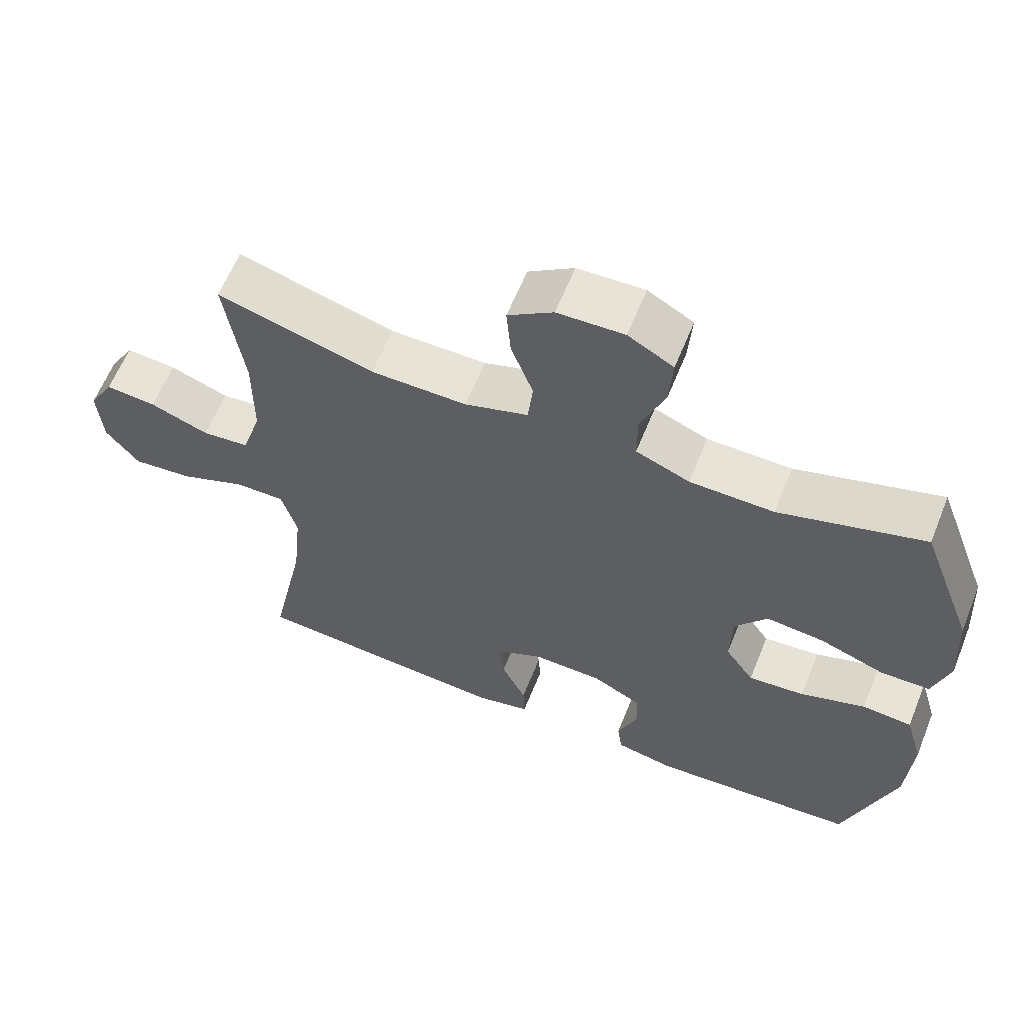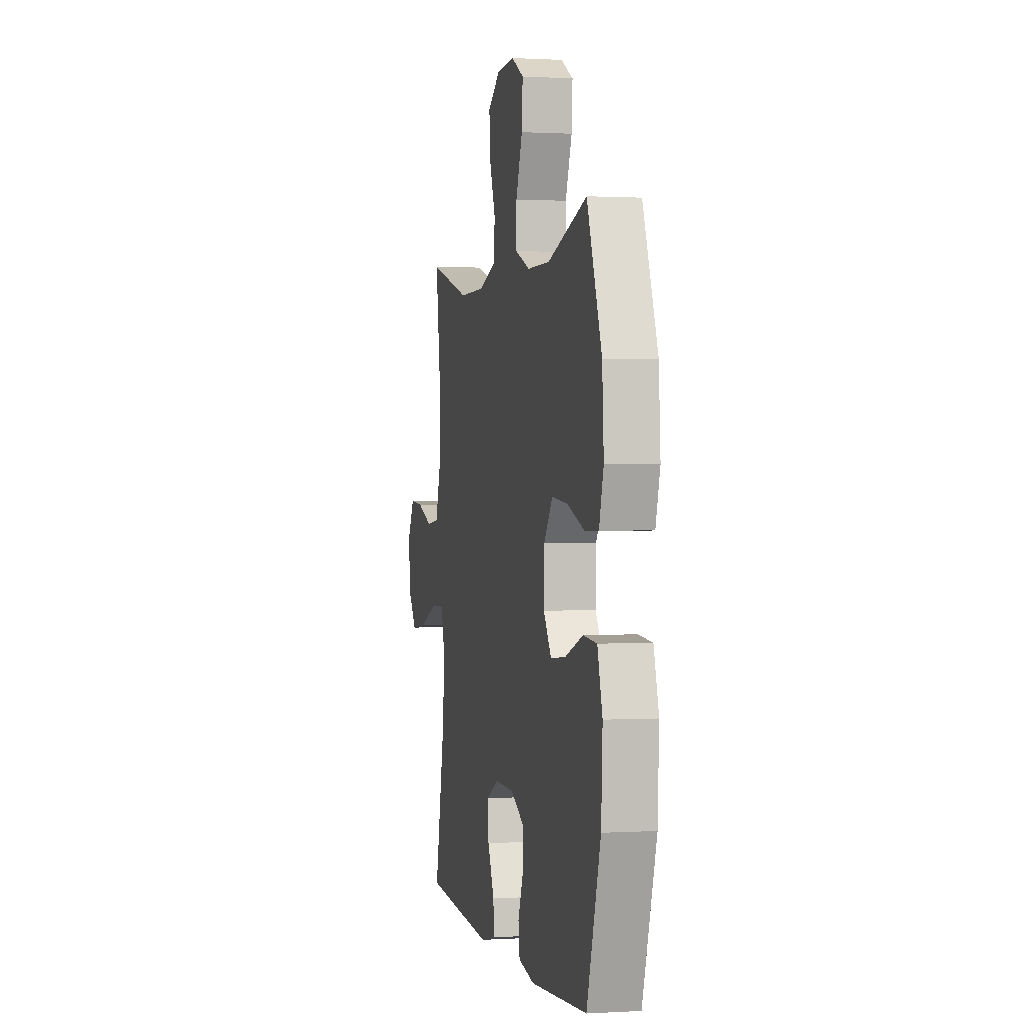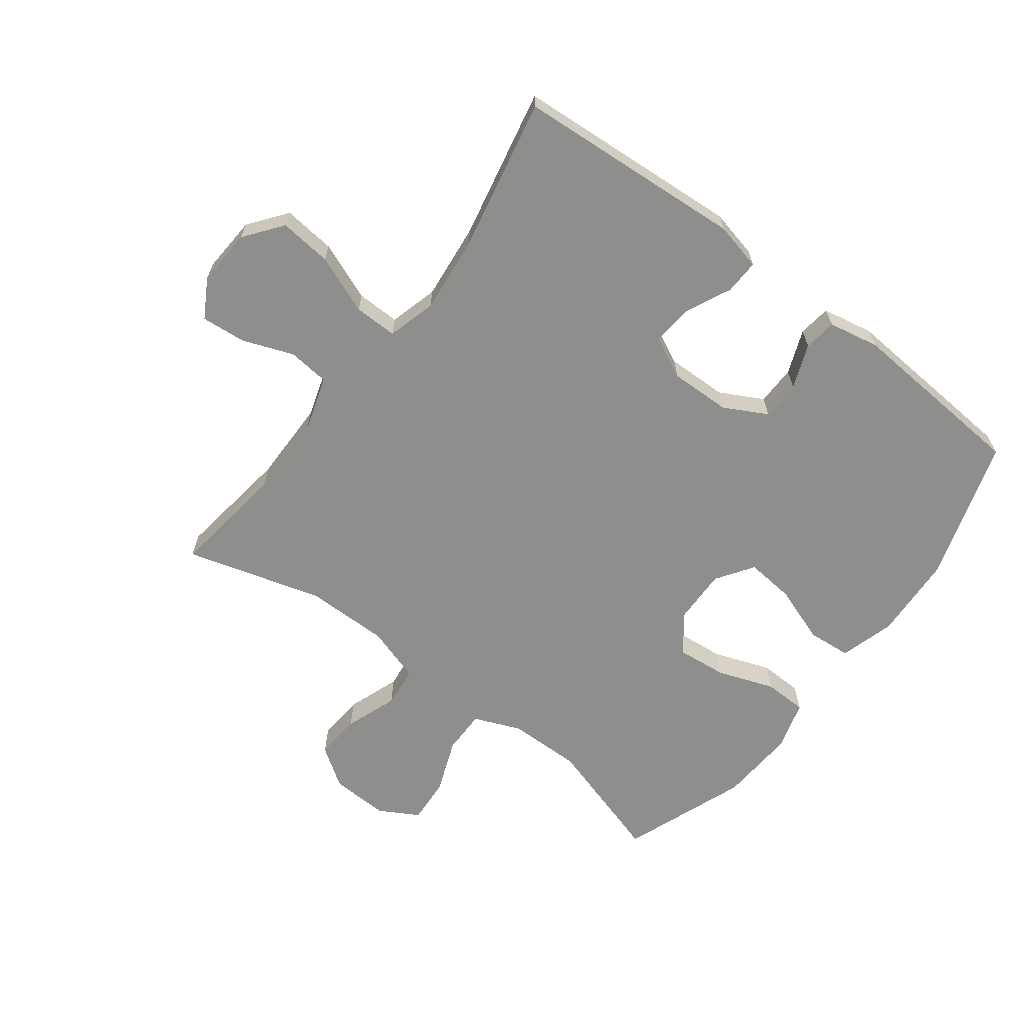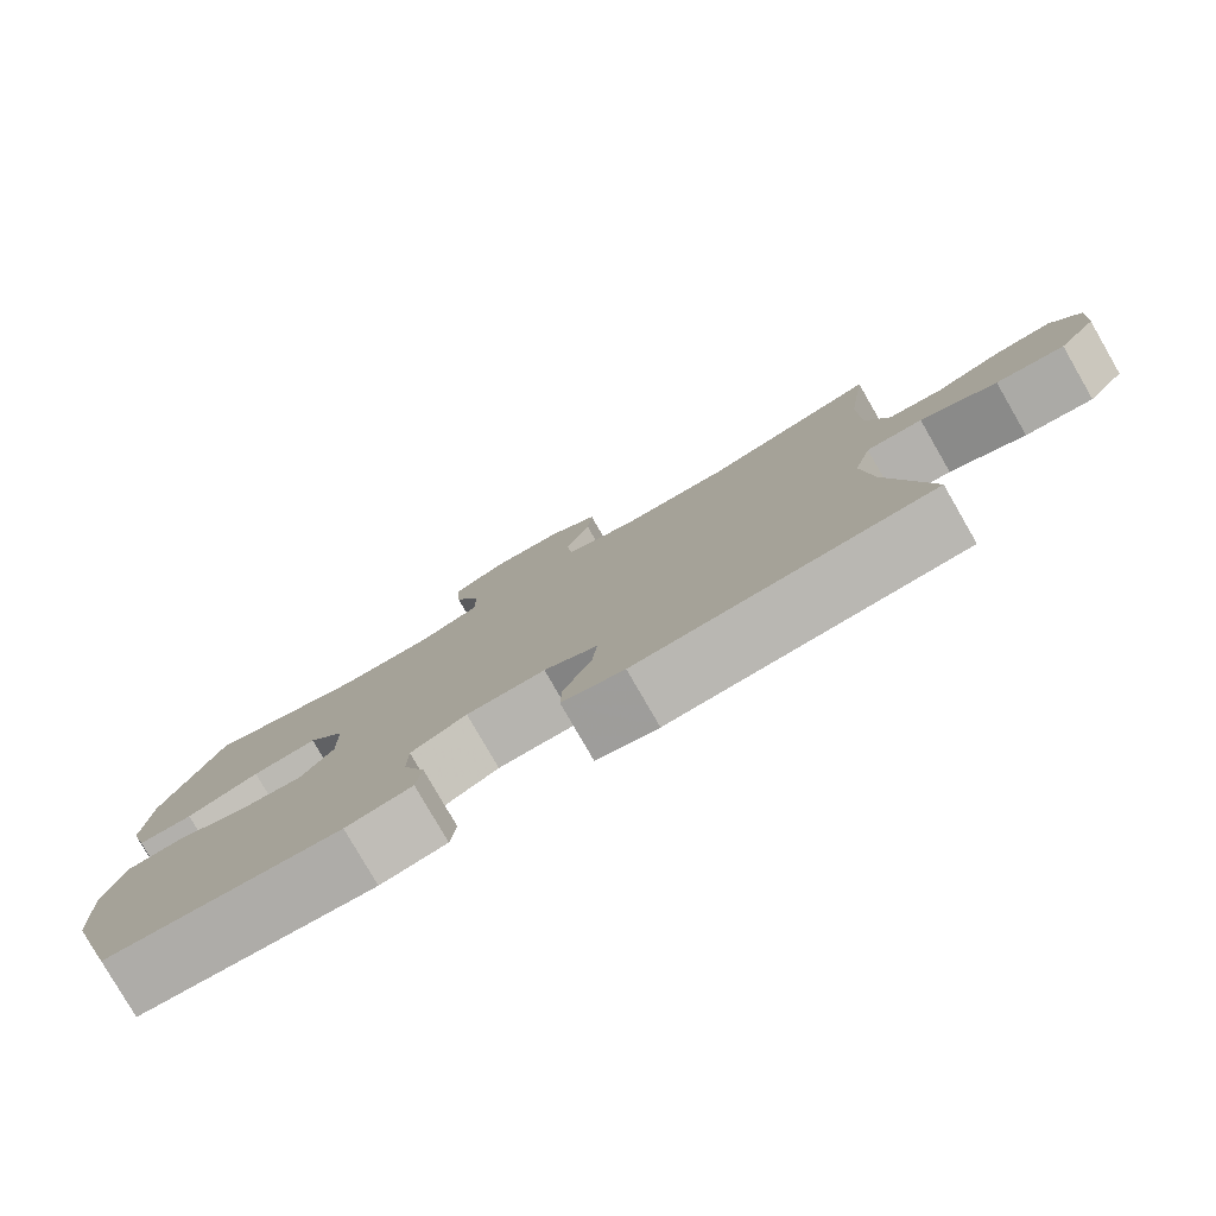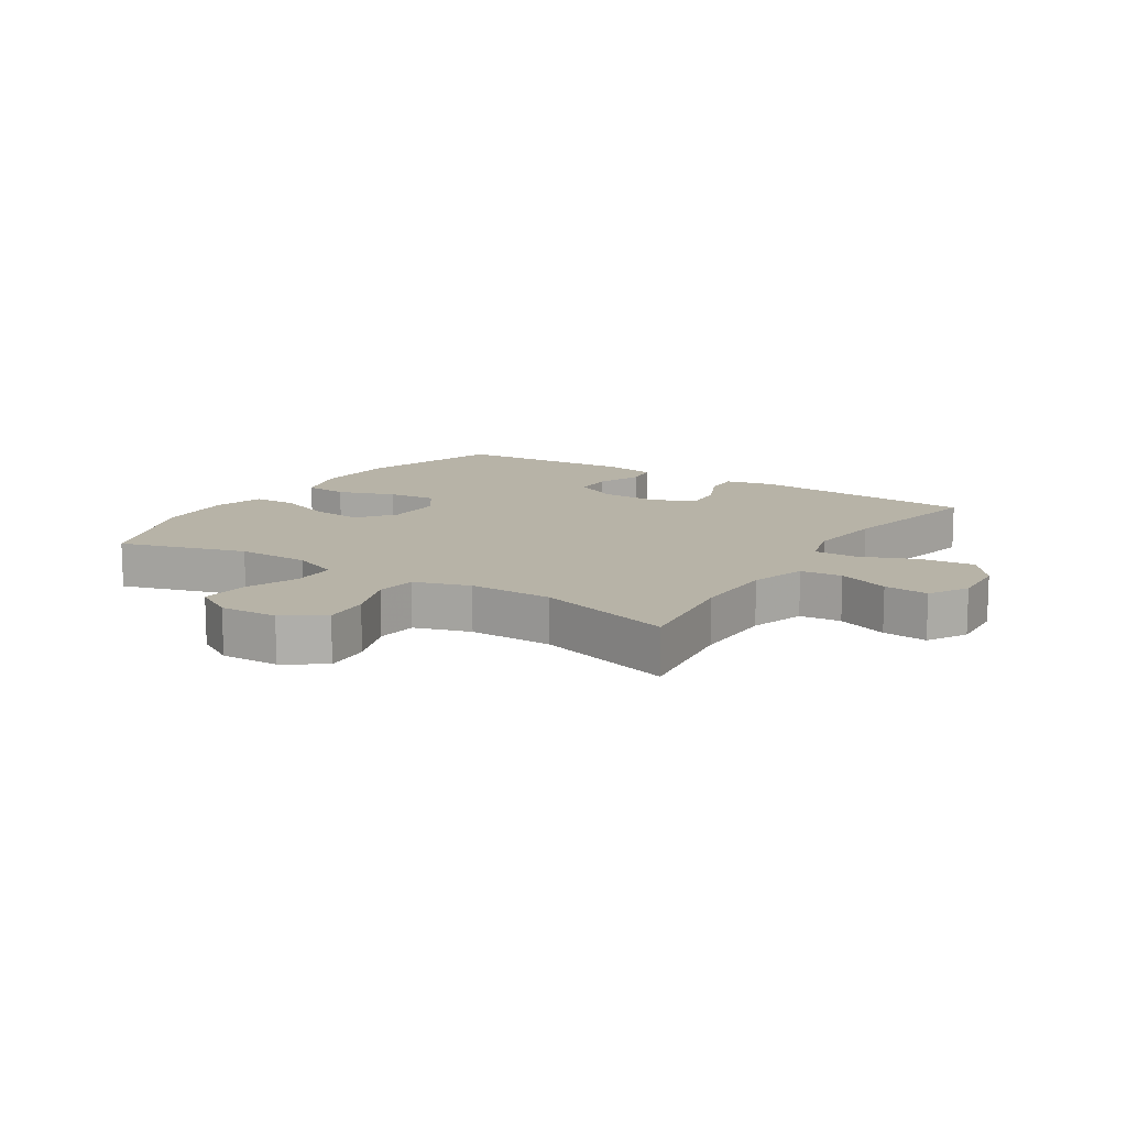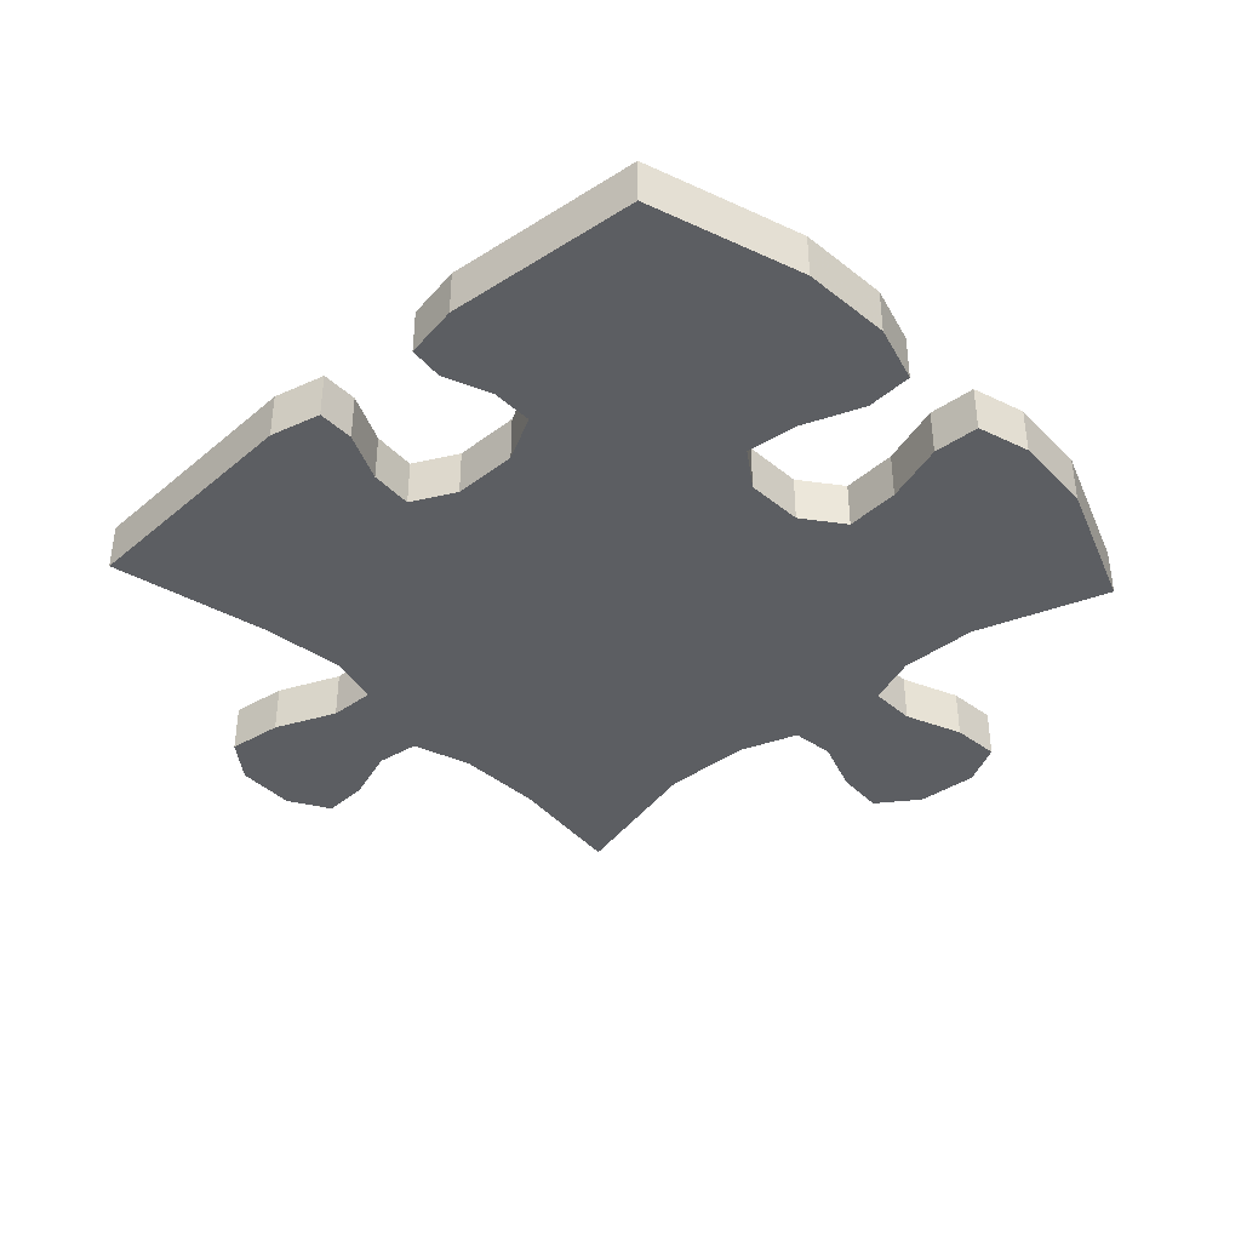
<metadata>
{"format":"obj","ext":"obj","renderer":"f3d","projection":"perspective","resolution":1024,"background":"white","views":[{"elev":61.9,"azim":-158.0,"up":"+Z"},{"elev":0.7,"azim":-102.3,"up":"+Z"},{"elev":-64.9,"azim":143.0,"up":"+Y"},{"elev":-79.8,"azim":30.0,"up":"+Z"},{"elev":12.6,"azim":32.9,"up":"+Y"},{"elev":-38.2,"azim":-137.3,"up":"+Y"}]}
</metadata>
<code>
v -0.5 0.07 -0.5
v -0.572 0.07 -0.268
v -0.579 0.07 -0.132
v -0.553 0.07 -0.043
v -0.482 0.07 -0.037
v -0.39 0.07 -0.07
v -0.31 0.07 -0.078
v -0.269 0.07 -0.018
v -0.271 0.07 0.071
v -0.317 0.07 0.132
v -0.399 0.07 0.124
v -0.491 0.07 0.091
v -0.561 0.07 0.093
v -0.584 0.07 0.173
v -0.576 0.07 0.298
v -0.5 0.07 0.5
v -0.296 0.07 0.438
v -0.177 0.07 0.439
v -0.101 0.07 0.47
v -0.101 0.07 0.541
v -0.135 0.07 0.629
v -0.14 0.07 0.704
v -0.076 0.07 0.74
v 0.018 0.07 0.736
v 0.082 0.07 0.692
v 0.076 0.07 0.617
v 0.045 0.07 0.532
v 0.052 0.07 0.466
v 0.142 0.07 0.437
v 0.278 0.07 0.437
v 0.5 0.07 0.5
v 0.474 0.07 0.313
v 0.475 0.07 0.178
v 0.503 0.07 0.089
v 0.57 0.07 0.082
v 0.653 0.07 0.113
v 0.725 0.07 0.119
v 0.761 0.07 0.056
v 0.755 0.07 -0.036
v 0.708 0.07 -0.097
v 0.623 0.07 -0.088
v 0.528 0.07 -0.05
v 0.458 0.07 -0.049
v 0.436 0.07 -0.128
v 0.449 0.07 -0.253
v 0.5 0.07 -0.5
v 0.13 0.07 -0.525
v 0.052 0.07 -0.507
v 0.054 0.07 -0.451
v 0.089 0.07 -0.376
v 0.095 0.07 -0.311
v 0.028 0.07 -0.278
v -0.071 0.07 -0.28
v -0.141 0.07 -0.317
v -0.142 0.07 -0.381
v -0.114 0.07 -0.453
v -0.121 0.07 -0.506
v -0.204 0.07 -0.522
v -0.5 0 -0.5
v -0.572 0 -0.268
v -0.579 0 -0.132
v -0.553 0 -0.043
v -0.482 0 -0.037
v -0.39 0 -0.07
v -0.31 0 -0.078
v -0.269 0 -0.018
v -0.271 0 0.071
v -0.317 0 0.132
v -0.399 0 0.124
v -0.491 0 0.091
v -0.561 0 0.093
v -0.584 0 0.173
v -0.576 0 0.298
v -0.5 0 0.5
v -0.296 0 0.438
v -0.177 0 0.439
v -0.101 0 0.47
v -0.101 0 0.541
v -0.135 0 0.629
v -0.14 0 0.704
v -0.076 0 0.74
v 0.018 0 0.736
v 0.082 0 0.692
v 0.076 0 0.617
v 0.045 0 0.532
v 0.052 0 0.466
v 0.142 0 0.437
v 0.278 0 0.437
v 0.5 0 0.5
v 0.474 0 0.313
v 0.475 0 0.178
v 0.503 0 0.089
v 0.57 0 0.082
v 0.653 0 0.113
v 0.725 0 0.119
v 0.761 0 0.056
v 0.755 0 -0.036
v 0.708 0 -0.097
v 0.623 0 -0.088
v 0.528 0 -0.05
v 0.458 0 -0.049
v 0.436 0 -0.128
v 0.449 0 -0.253
v 0.5 0 -0.5
v 0.13 0 -0.525
v 0.052 0 -0.507
v 0.054 0 -0.451
v 0.089 0 -0.376
v 0.095 0 -0.311
v 0.028 0 -0.278
v -0.071 0 -0.28
v -0.141 0 -0.317
v -0.142 0 -0.381
v -0.114 0 -0.453
v -0.121 0 -0.506
v -0.204 0 -0.522
f 4 5 6
f 3 4 6
f 2 3 6
f 1 2 6
f 58 1 6
f 57 58 6
f 56 57 6
f 55 56 6
f 54 55 6 7
f 53 54 7 8
f 52 53 8 9
f 51 52 9 10
f 48 49 50
f 47 48 50
f 46 47 50
f 45 46 50
f 44 45 50 51
f 43 44 51 10
f 40 41 42
f 39 40 42
f 38 39 42
f 37 38 42
f 36 37 42
f 35 36 42
f 42 43 10
f 35 42 10
f 34 35 10
f 30 31 32
f 29 30 32 33
f 33 34 10
f 29 33 10
f 28 29 10
f 25 26 27
f 24 25 27
f 23 24 27
f 22 23 27
f 21 22 27
f 20 21 27
f 19 20 27 28
f 15 16 17
f 14 15 17
f 13 14 17
f 12 13 17
f 11 12 17
f 11 17 18
f 18 19 28
f 11 18 28
f 10 11 28
f 64 63 62
f 64 62 61
f 64 61 60
f 64 60 59
f 64 59 116
f 64 116 115
f 64 115 114
f 64 114 113
f 65 64 113 112
f 66 65 112 111
f 67 66 111 110
f 68 67 110 109
f 108 107 106
f 108 106 105
f 108 105 104
f 108 104 103
f 109 108 103 102
f 68 109 102 101
f 100 99 98
f 100 98 97
f 100 97 96
f 100 96 95
f 100 95 94
f 100 94 93
f 68 101 100
f 68 100 93
f 68 93 92
f 90 89 88
f 91 90 88 87
f 68 92 91
f 68 91 87
f 68 87 86
f 85 84 83
f 85 83 82
f 85 82 81
f 85 81 80
f 85 80 79
f 85 79 78
f 86 85 78 77
f 75 74 73
f 75 73 72
f 75 72 71
f 75 71 70
f 75 70 69
f 76 75 69
f 86 77 76
f 86 76 69
f 86 69 68
f 1 59 60 2
f 2 60 61 3
f 3 61 62 4
f 4 62 63 5
f 5 63 64 6
f 6 64 65 7
f 7 65 66 8
f 8 66 67 9
f 9 67 68 10
f 10 68 69 11
f 11 69 70 12
f 12 70 71 13
f 13 71 72 14
f 14 72 73 15
f 15 73 74 16
f 16 74 75 17
f 17 75 76 18
f 18 76 77 19
f 19 77 78 20
f 20 78 79 21
f 21 79 80 22
f 22 80 81 23
f 23 81 82 24
f 24 82 83 25
f 25 83 84 26
f 26 84 85 27
f 27 85 86 28
f 28 86 87 29
f 29 87 88 30
f 30 88 89 31
f 31 89 90 32
f 32 90 91 33
f 33 91 92 34
f 34 92 93 35
f 35 93 94 36
f 36 94 95 37
f 37 95 96 38
f 38 96 97 39
f 39 97 98 40
f 40 98 99 41
f 41 99 100 42
f 42 100 101 43
f 43 101 102 44
f 44 102 103 45
f 45 103 104 46
f 46 104 105 47
f 47 105 106 48
f 48 106 107 49
f 49 107 108 50
f 50 108 109 51
f 51 109 110 52
f 52 110 111 53
f 53 111 112 54
f 54 112 113 55
f 55 113 114 56
f 56 114 115 57
f 57 115 116 58
f 58 116 59 1

</code>
